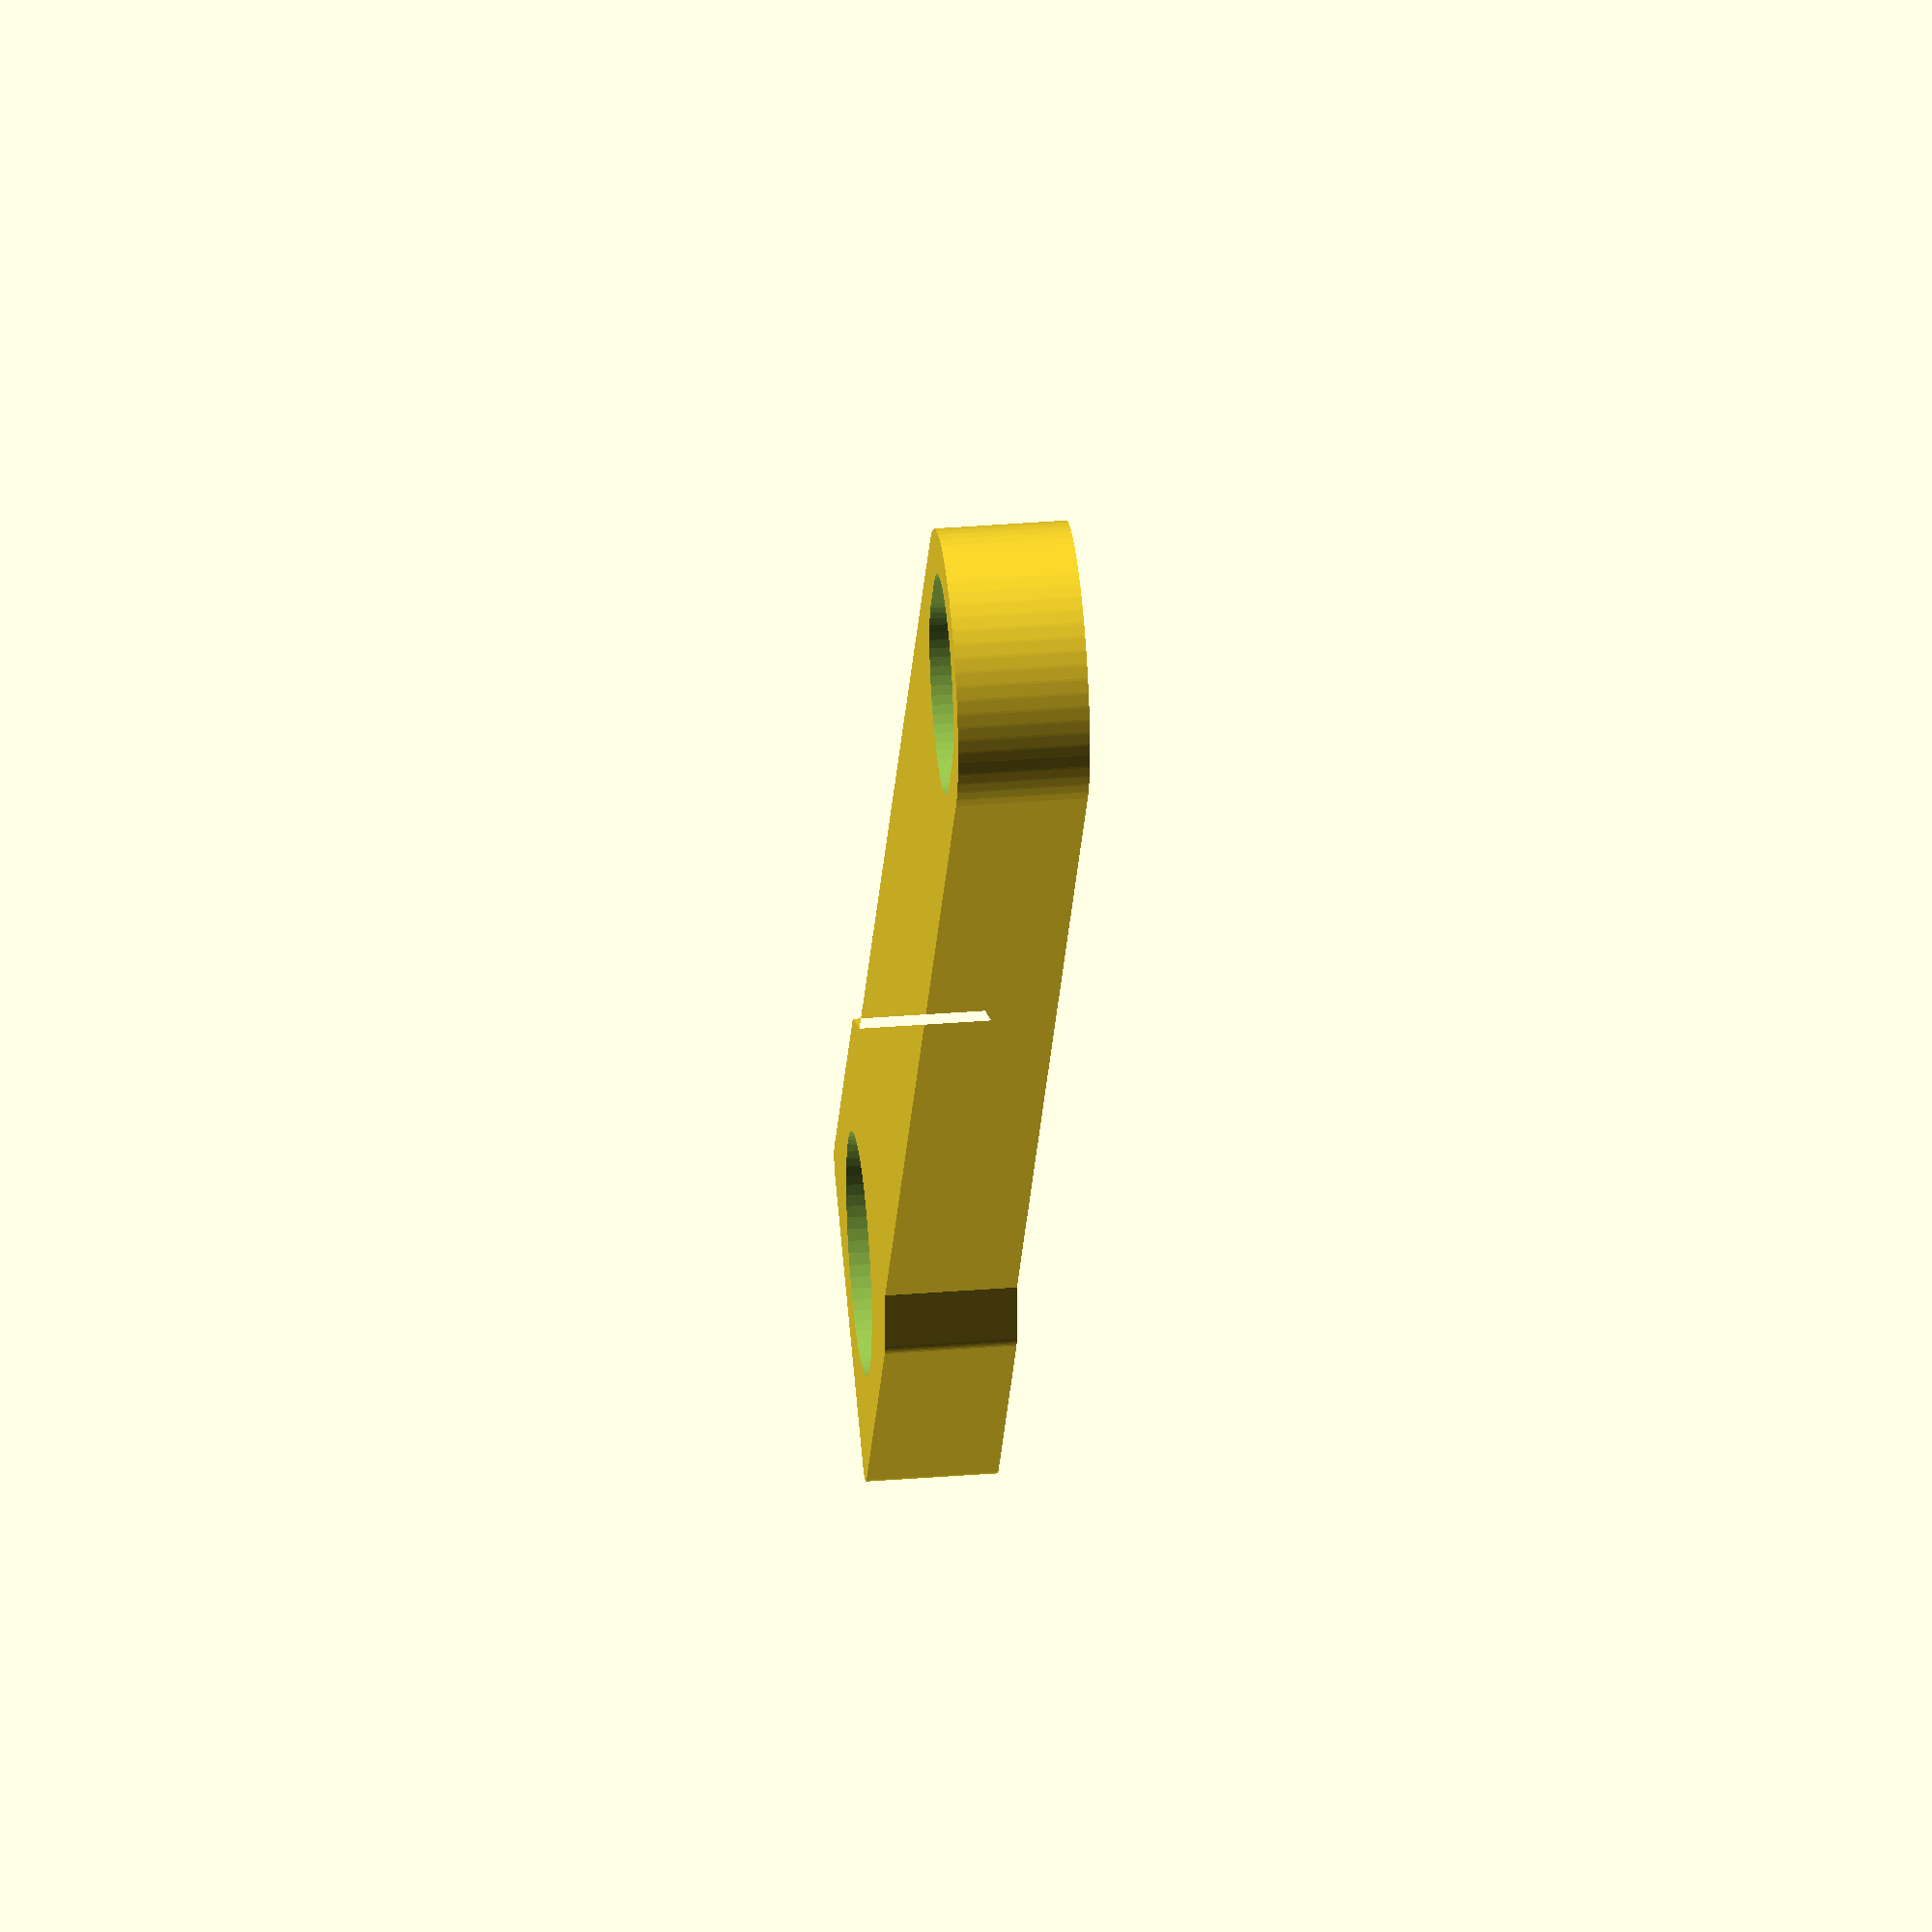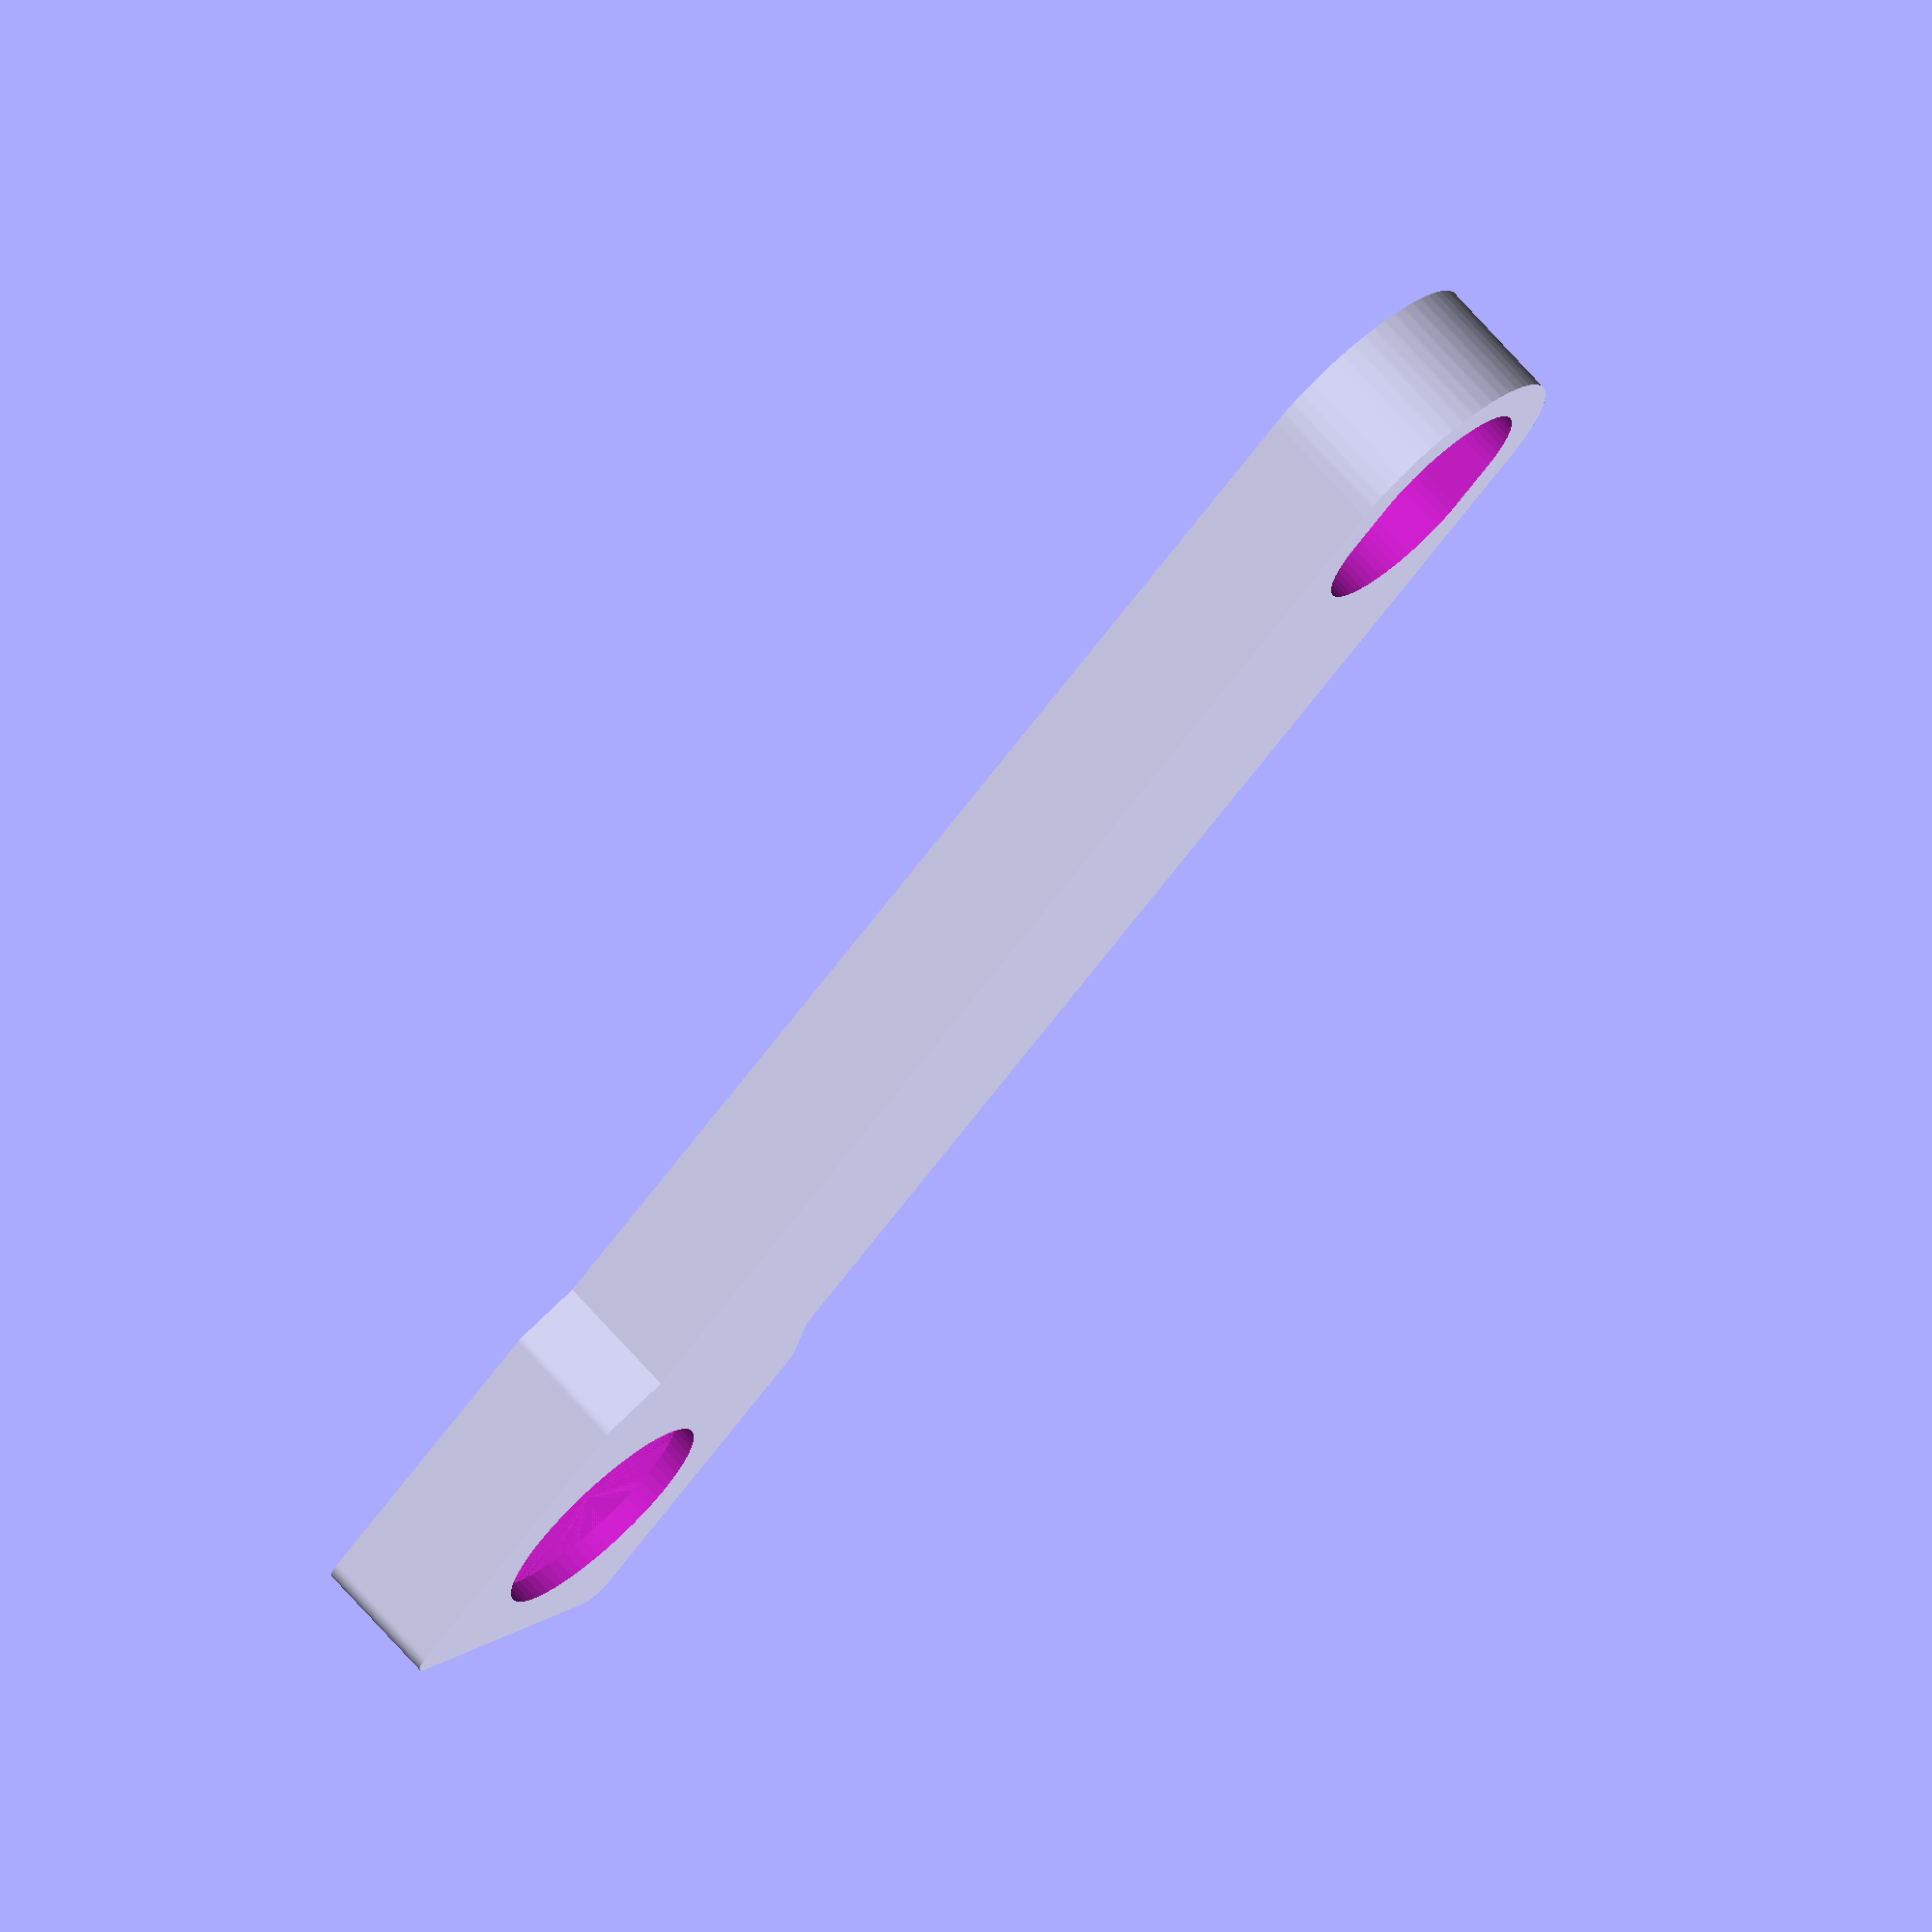
<openscad>
$fn=64;

CLEARANCE=0.1;

module smooth(r=1)
{

    offset(r=r)
    offset(r=-r)
    children();
}

union()
{
    difference()
    {

        linear_extrude(height=11) smooth(r=2) union()
        {
            hull()
            {
                translate([0, 124 - 24/2, 0]) circle(d=24);
                translate([0, 24/2, 0]) circle(d=24);
                
            }
            polygon([[12, 124 - 24/2], [12, 124 - 5], [15, 124], [15, 154], [-15, 154], [-15, 124], [-12, 124 - 5], [-12, 124 - 24/2]]);
        }

        translate([0, 24/2, -CLEARANCE]) linear_extrude(height=11 + CLEARANCE * 2) hull()
        {
            translate([0, 5, 0]) circle(d=16.5);
            circle(d=16.5);
        }

        translate([0, 139, 0]) 
        {
            translate([0, 0, -CLEARANCE]) union()
            {
                cylinder(h=2 + CLEARANCE, d=20.4);
                translate([0, 0, 2 + CLEARANCE]) cylinder(h=7, d=23);
                translate([0, 0, 9 + CLEARANCE]) cylinder(h=2 + CLEARANCE, d=20.4);
            }
        }

    }
}
</openscad>
<views>
elev=323.9 azim=211.7 roll=84.0 proj=o view=wireframe
elev=287.6 azim=132.8 roll=138.1 proj=o view=solid
</views>
